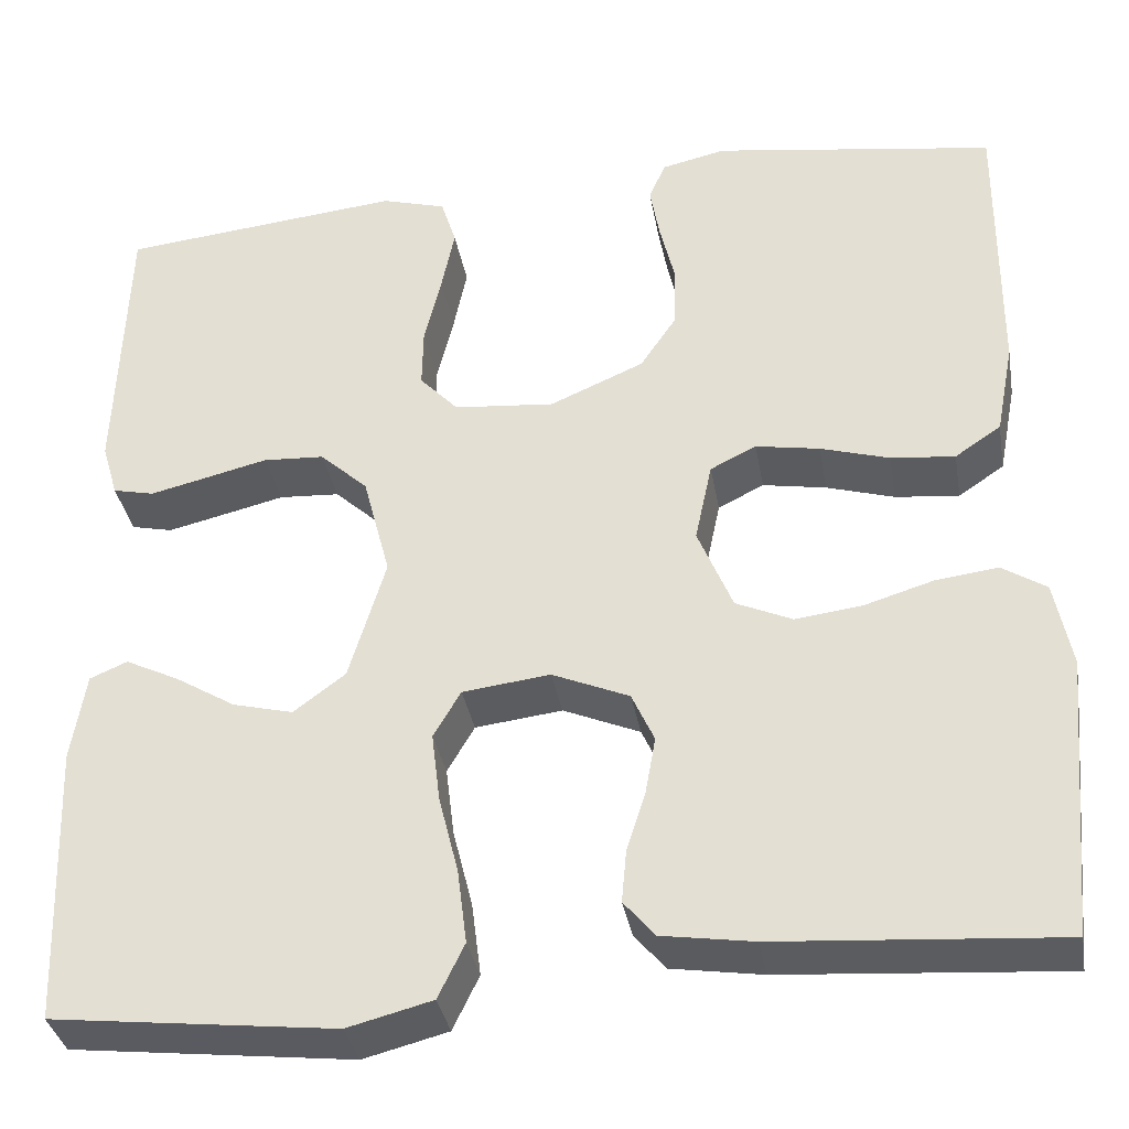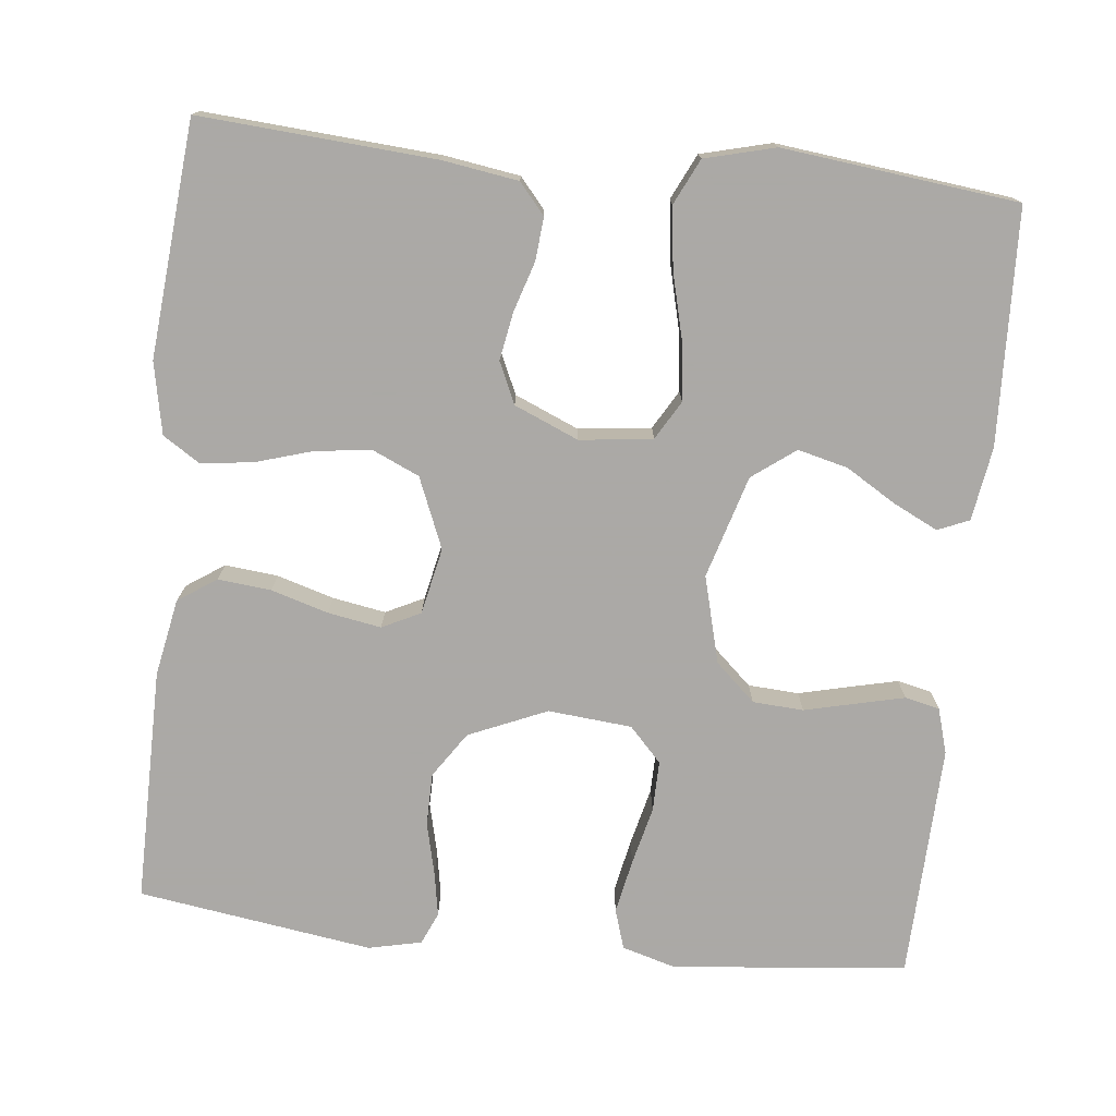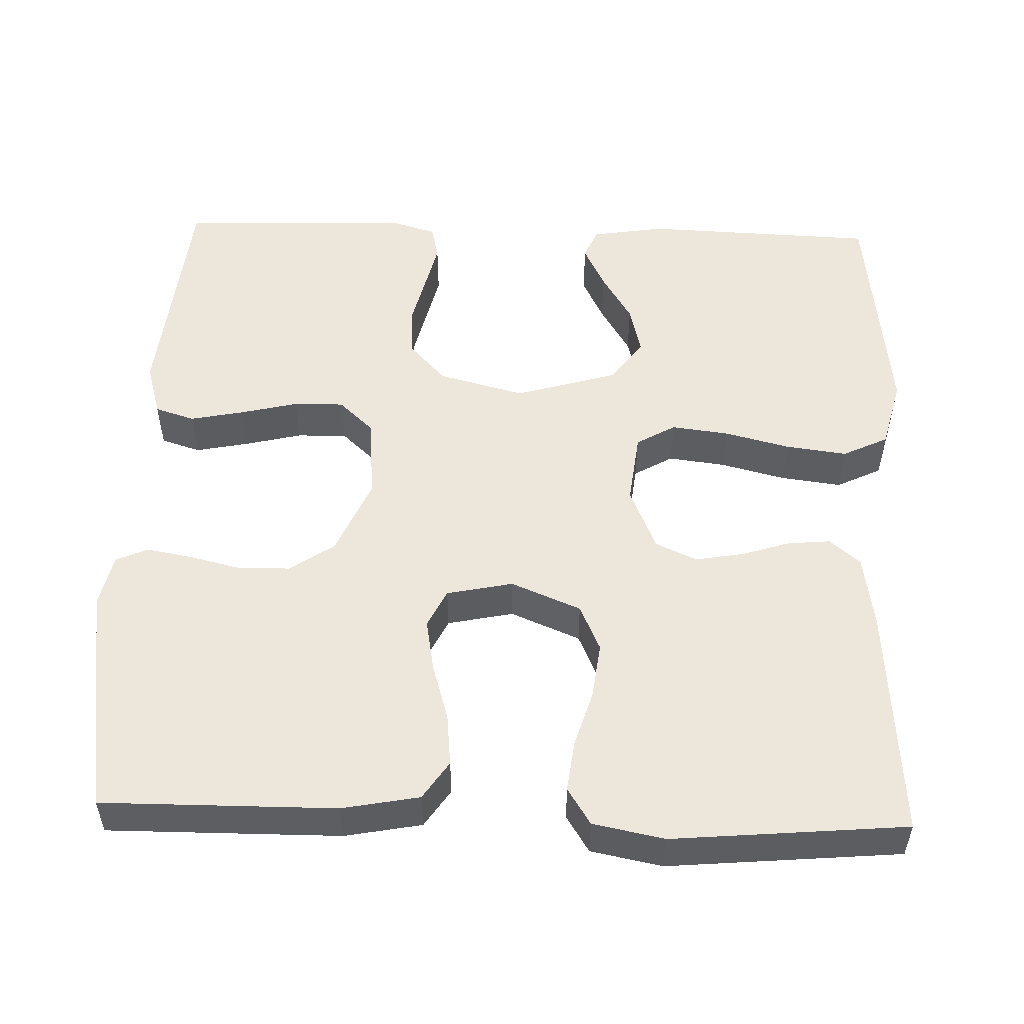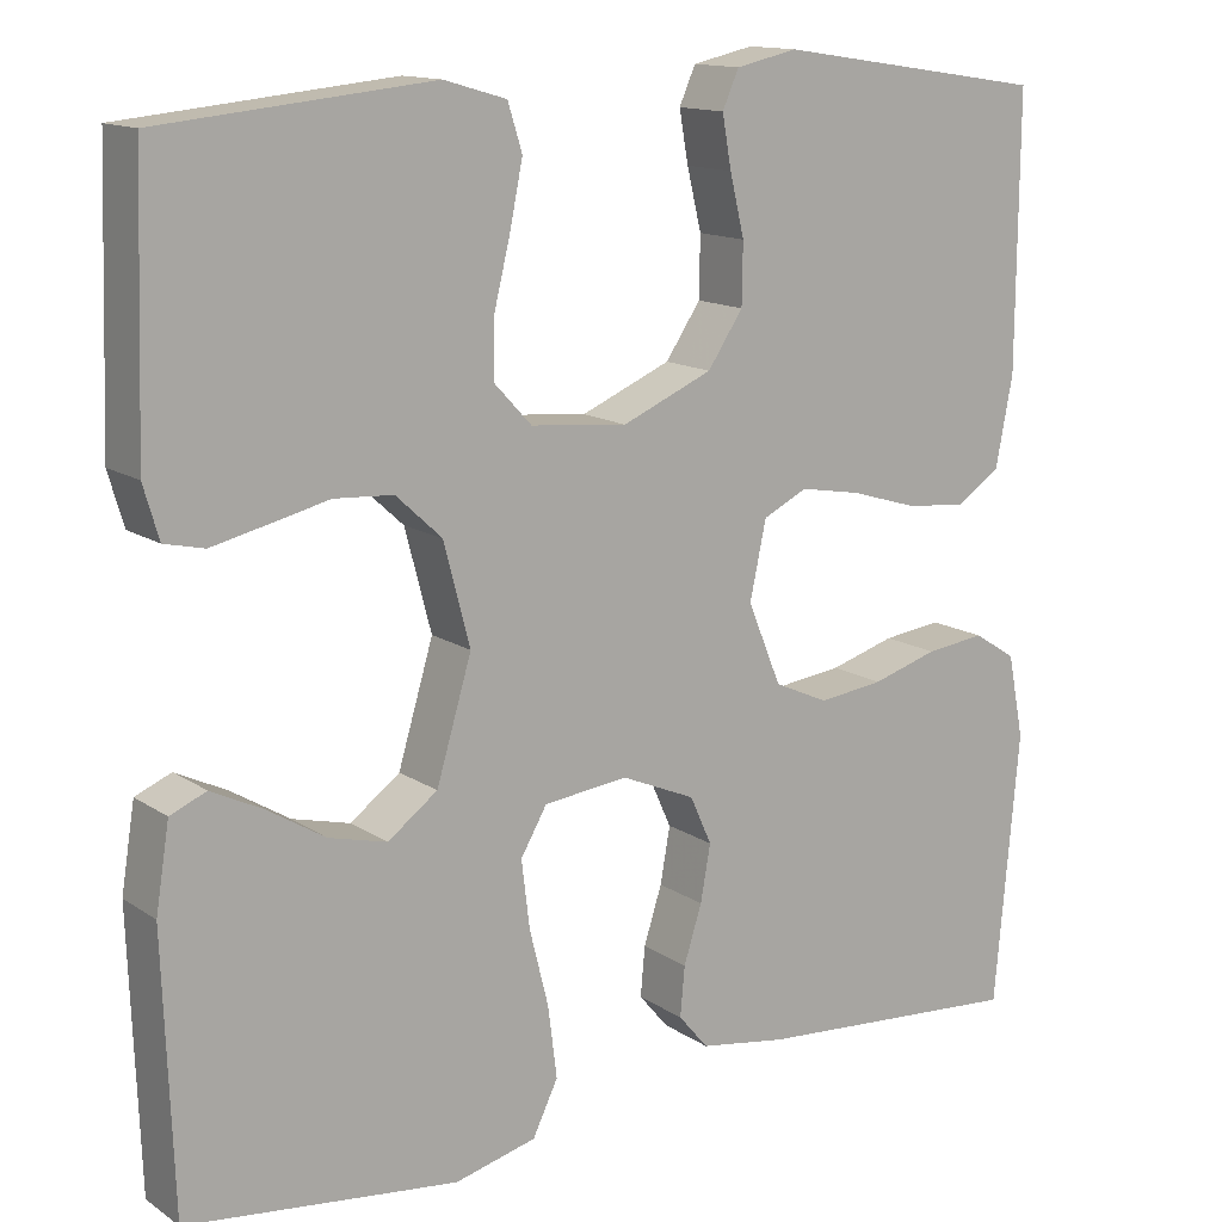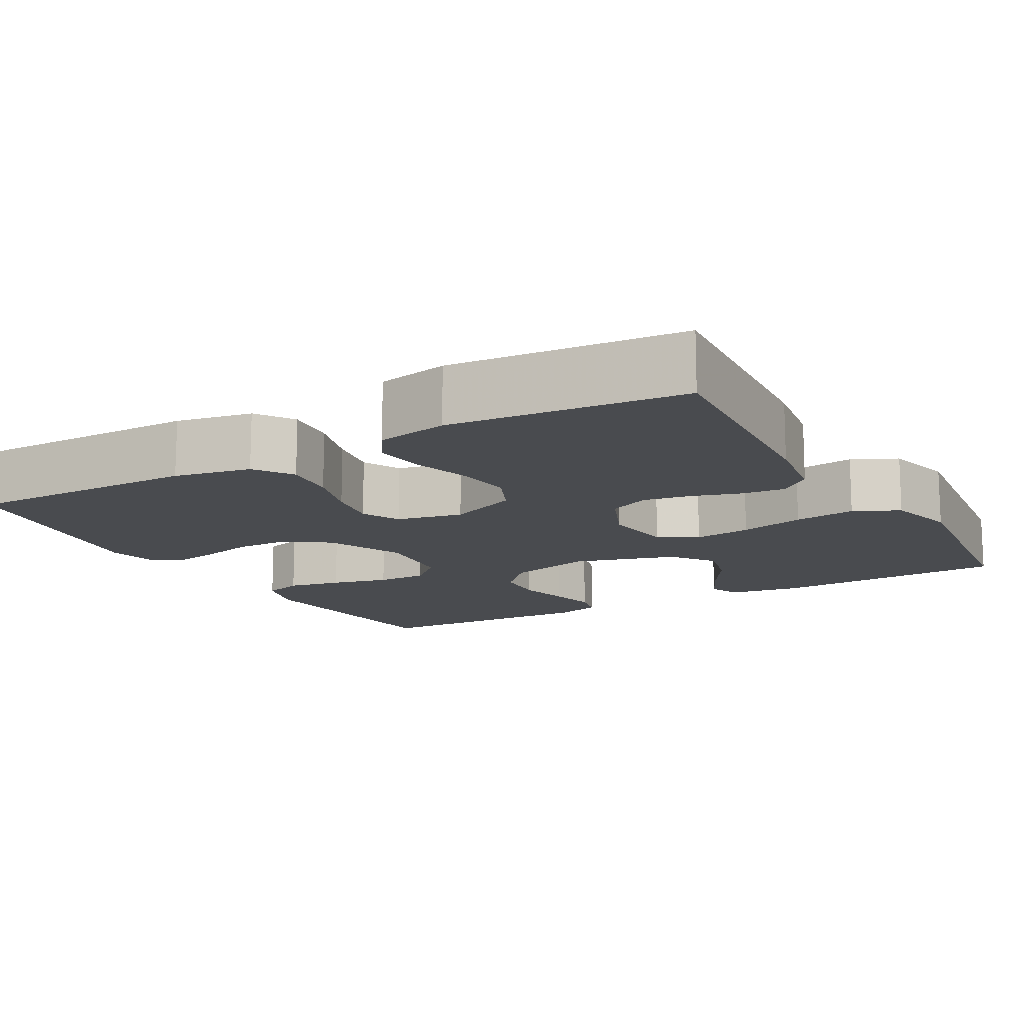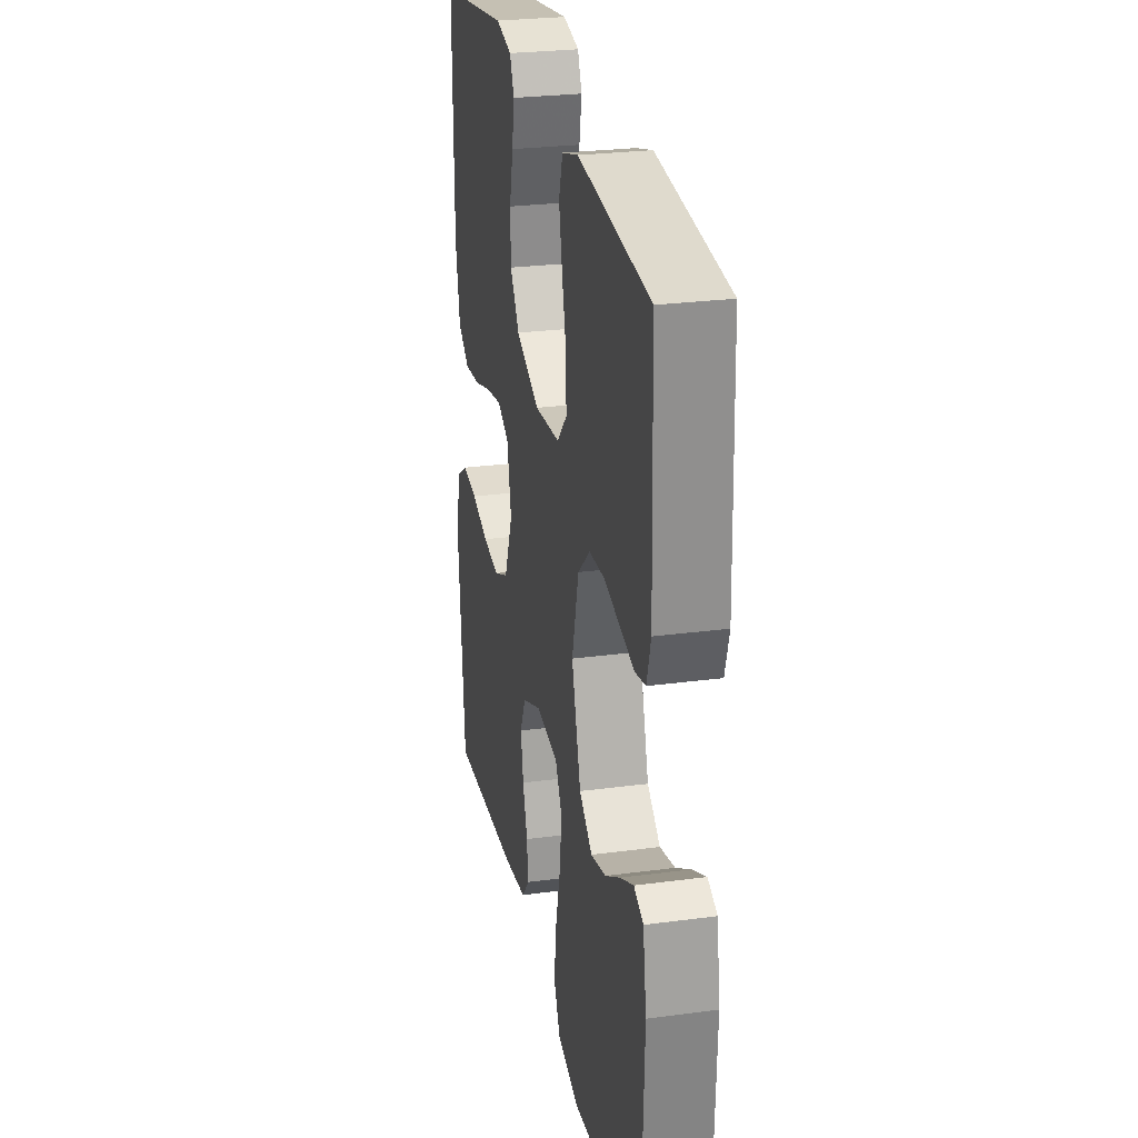
<metadata>
{"format":"obj","ext":"obj","renderer":"f3d","projection":"perspective","resolution":1024,"background":"white","views":[{"elev":-35.2,"azim":9.9,"up":"+Z"},{"elev":-75.5,"azim":174.0,"up":"+Y"},{"elev":52.7,"azim":91.9,"up":"+Y"},{"elev":13.7,"azim":-34.8,"up":"+Z"},{"elev":-13.7,"azim":119.6,"up":"+Y"},{"elev":26.8,"azim":-101.7,"up":"+Z"}]}
</metadata>
<code>
v 0.5 0.07 -0.5
v 0.2 0.07 -0.478
v 0.103 0.07 -0.463
v 0.07 0.07 -0.424
v 0.075 0.07 -0.369
v 0.095 0.07 -0.306
v 0.106 0.07 -0.244
v 0.082 0.07 -0.191
v 0 0.07 -0.156
v -0.093 0.07 -0.167
v -0.122 0.07 -0.217
v -0.113 0.07 -0.291
v -0.092 0.07 -0.375
v -0.082 0.07 -0.454
v -0.11 0.07 -0.512
v -0.2 0.07 -0.535
v -0.5 0.07 -0.5
v -0.511 0.07 -0.2
v -0.496 0.07 -0.106
v -0.456 0.07 -0.089
v -0.399 0.07 -0.117
v -0.335 0.07 -0.156
v -0.271 0.07 -0.172
v -0.216 0.07 -0.131
v -0.177 0.07 0
v -0.206 0.07 0.111
v -0.257 0.07 0.158
v -0.322 0.07 0.162
v -0.389 0.07 0.146
v -0.449 0.07 0.132
v -0.493 0.07 0.142
v -0.51 0.07 0.2
v -0.5 0.07 0.5
v -0.2 0.07 0.53
v -0.131 0.07 0.51
v -0.115 0.07 0.459
v -0.129 0.07 0.39
v -0.147 0.07 0.316
v -0.148 0.07 0.251
v -0.107 0.07 0.207
v 0 0.07 0.197
v 0.1 0.07 0.24
v 0.139 0.07 0.298
v 0.14 0.07 0.365
v 0.124 0.07 0.432
v 0.114 0.07 0.489
v 0.132 0.07 0.53
v 0.2 0.07 0.545
v 0.5 0.07 0.5
v 0.498 0.07 0.2
v 0.479 0.07 0.101
v 0.43 0.07 0.068
v 0.362 0.07 0.075
v 0.289 0.07 0.097
v 0.221 0.07 0.109
v 0.172 0.07 0.085
v 0.154 0.07 0
v 0.191 0.07 -0.09
v 0.251 0.07 -0.117
v 0.323 0.07 -0.108
v 0.396 0.07 -0.086
v 0.462 0.07 -0.078
v 0.509 0.07 -0.108
v 0.527 0.07 -0.2
v 0.5 0 -0.5
v 0.2 0 -0.478
v 0.103 0 -0.463
v 0.07 0 -0.424
v 0.075 0 -0.369
v 0.095 0 -0.306
v 0.106 0 -0.244
v 0.082 0 -0.191
v 0 0 -0.156
v -0.093 0 -0.167
v -0.122 0 -0.217
v -0.113 0 -0.291
v -0.092 0 -0.375
v -0.082 0 -0.454
v -0.11 0 -0.512
v -0.2 0 -0.535
v -0.5 0 -0.5
v -0.511 0 -0.2
v -0.496 0 -0.106
v -0.456 0 -0.089
v -0.399 0 -0.117
v -0.335 0 -0.156
v -0.271 0 -0.172
v -0.216 0 -0.131
v -0.177 0 0
v -0.206 0 0.111
v -0.257 0 0.158
v -0.322 0 0.162
v -0.389 0 0.146
v -0.449 0 0.132
v -0.493 0 0.142
v -0.51 0 0.2
v -0.5 0 0.5
v -0.2 0 0.53
v -0.131 0 0.51
v -0.115 0 0.459
v -0.129 0 0.39
v -0.147 0 0.316
v -0.148 0 0.251
v -0.107 0 0.207
v 0 0 0.197
v 0.1 0 0.24
v 0.139 0 0.298
v 0.14 0 0.365
v 0.124 0 0.432
v 0.114 0 0.489
v 0.132 0 0.53
v 0.2 0 0.545
v 0.5 0 0.5
v 0.498 0 0.2
v 0.479 0 0.101
v 0.43 0 0.068
v 0.362 0 0.075
v 0.289 0 0.097
v 0.221 0 0.109
v 0.172 0 0.085
v 0.154 0 0
v 0.191 0 -0.09
v 0.251 0 -0.117
v 0.323 0 -0.108
v 0.396 0 -0.086
v 0.462 0 -0.078
v 0.509 0 -0.108
v 0.527 0 -0.2
f 4 5 6
f 3 4 6
f 2 3 6
f 1 2 6
f 64 1 6
f 63 64 6
f 62 63 6
f 61 62 6
f 60 61 6
f 59 60 6 7
f 58 59 7 8
f 57 58 8 9
f 56 57 9 10
f 52 53 54
f 51 52 54
f 50 51 54
f 49 50 54
f 48 49 54
f 47 48 54
f 46 47 54
f 45 46 54
f 44 45 54
f 43 44 54 55
f 42 43 55 56
f 36 37 38
f 35 36 38
f 34 35 38
f 33 34 38
f 32 33 38
f 31 32 38
f 30 31 38
f 29 30 38
f 28 29 38
f 27 28 38 39
f 26 27 39 40
f 20 21 22
f 19 20 22
f 18 19 22
f 17 18 22
f 16 17 22
f 15 16 22
f 14 15 22
f 13 14 22
f 12 13 22 23
f 11 12 23 24
f 41 42 56 10
f 40 41 10
f 26 40 10
f 25 26 10
f 10 11 24 25
f 70 69 68
f 70 68 67
f 70 67 66
f 70 66 65
f 70 65 128
f 70 128 127
f 70 127 126
f 70 126 125
f 70 125 124
f 71 70 124 123
f 72 71 123 122
f 73 72 122 121
f 74 73 121 120
f 118 117 116
f 118 116 115
f 118 115 114
f 118 114 113
f 118 113 112
f 118 112 111
f 118 111 110
f 118 110 109
f 118 109 108
f 119 118 108 107
f 120 119 107 106
f 102 101 100
f 102 100 99
f 102 99 98
f 102 98 97
f 102 97 96
f 102 96 95
f 102 95 94
f 102 94 93
f 102 93 92
f 103 102 92 91
f 104 103 91 90
f 86 85 84
f 86 84 83
f 86 83 82
f 86 82 81
f 86 81 80
f 86 80 79
f 86 79 78
f 86 78 77
f 87 86 77 76
f 88 87 76 75
f 74 120 106 105
f 74 105 104
f 74 104 90
f 74 90 89
f 89 88 75 74
f 1 65 66 2
f 2 66 67 3
f 3 67 68 4
f 4 68 69 5
f 5 69 70 6
f 6 70 71 7
f 7 71 72 8
f 8 72 73 9
f 9 73 74 10
f 10 74 75 11
f 11 75 76 12
f 12 76 77 13
f 13 77 78 14
f 14 78 79 15
f 15 79 80 16
f 16 80 81 17
f 17 81 82 18
f 18 82 83 19
f 19 83 84 20
f 20 84 85 21
f 21 85 86 22
f 22 86 87 23
f 23 87 88 24
f 24 88 89 25
f 25 89 90 26
f 26 90 91 27
f 27 91 92 28
f 28 92 93 29
f 29 93 94 30
f 30 94 95 31
f 31 95 96 32
f 32 96 97 33
f 33 97 98 34
f 34 98 99 35
f 35 99 100 36
f 36 100 101 37
f 37 101 102 38
f 38 102 103 39
f 39 103 104 40
f 40 104 105 41
f 41 105 106 42
f 42 106 107 43
f 43 107 108 44
f 44 108 109 45
f 45 109 110 46
f 46 110 111 47
f 47 111 112 48
f 48 112 113 49
f 49 113 114 50
f 50 114 115 51
f 51 115 116 52
f 52 116 117 53
f 53 117 118 54
f 54 118 119 55
f 55 119 120 56
f 56 120 121 57
f 57 121 122 58
f 58 122 123 59
f 59 123 124 60
f 60 124 125 61
f 61 125 126 62
f 62 126 127 63
f 63 127 128 64
f 64 128 65 1

</code>
